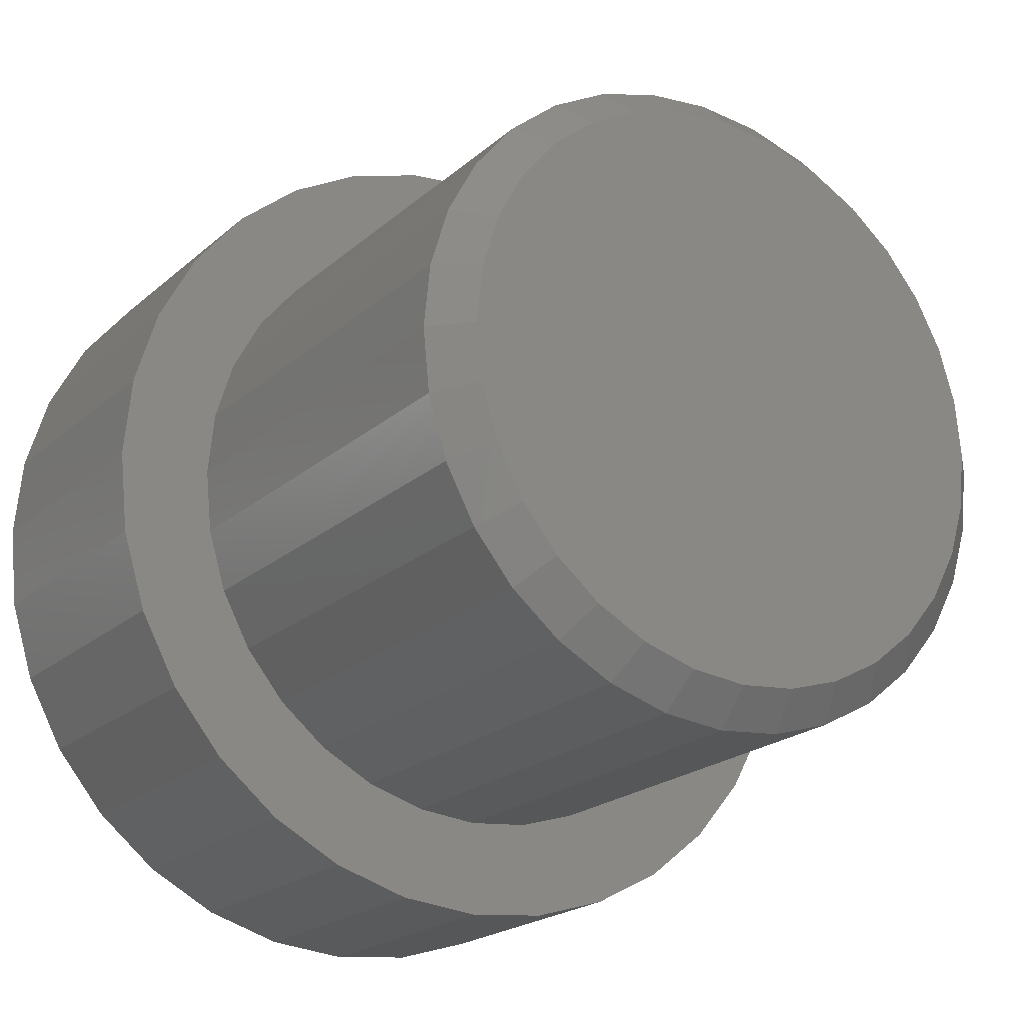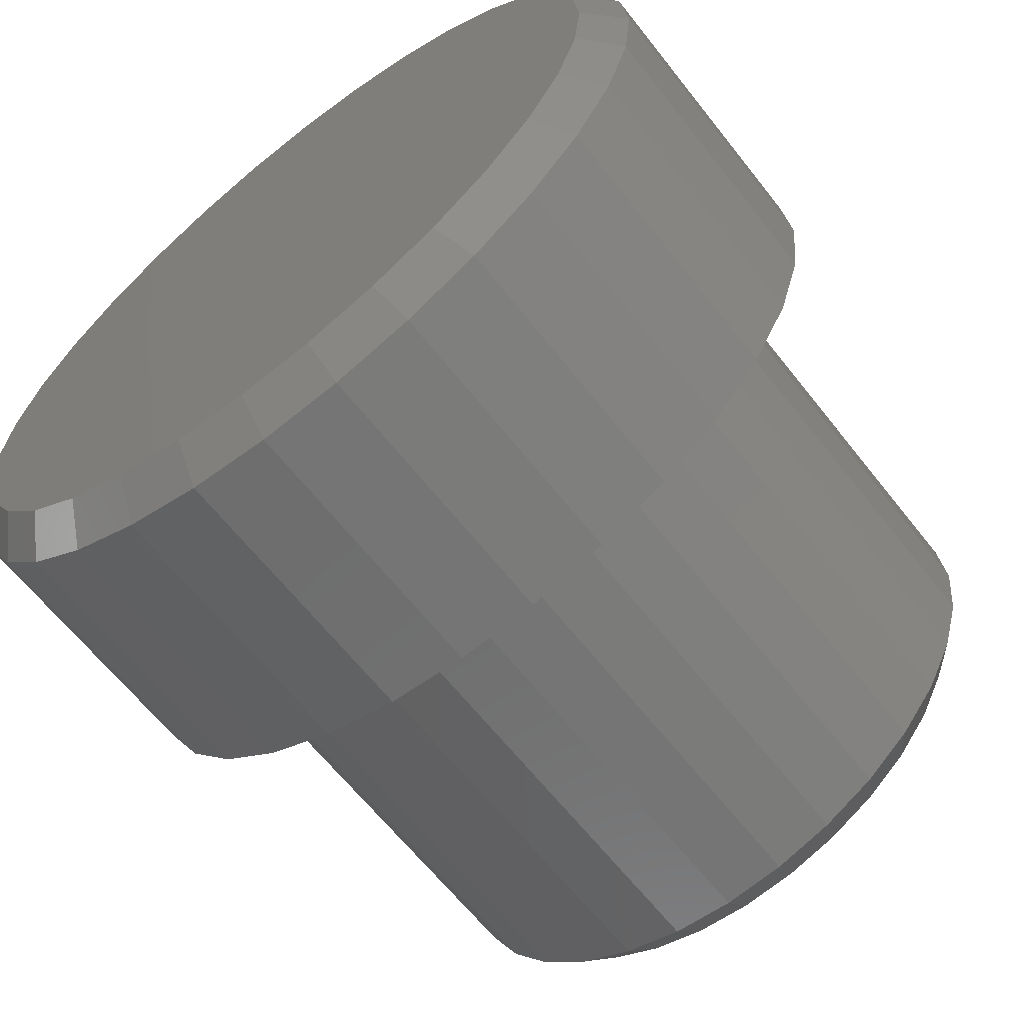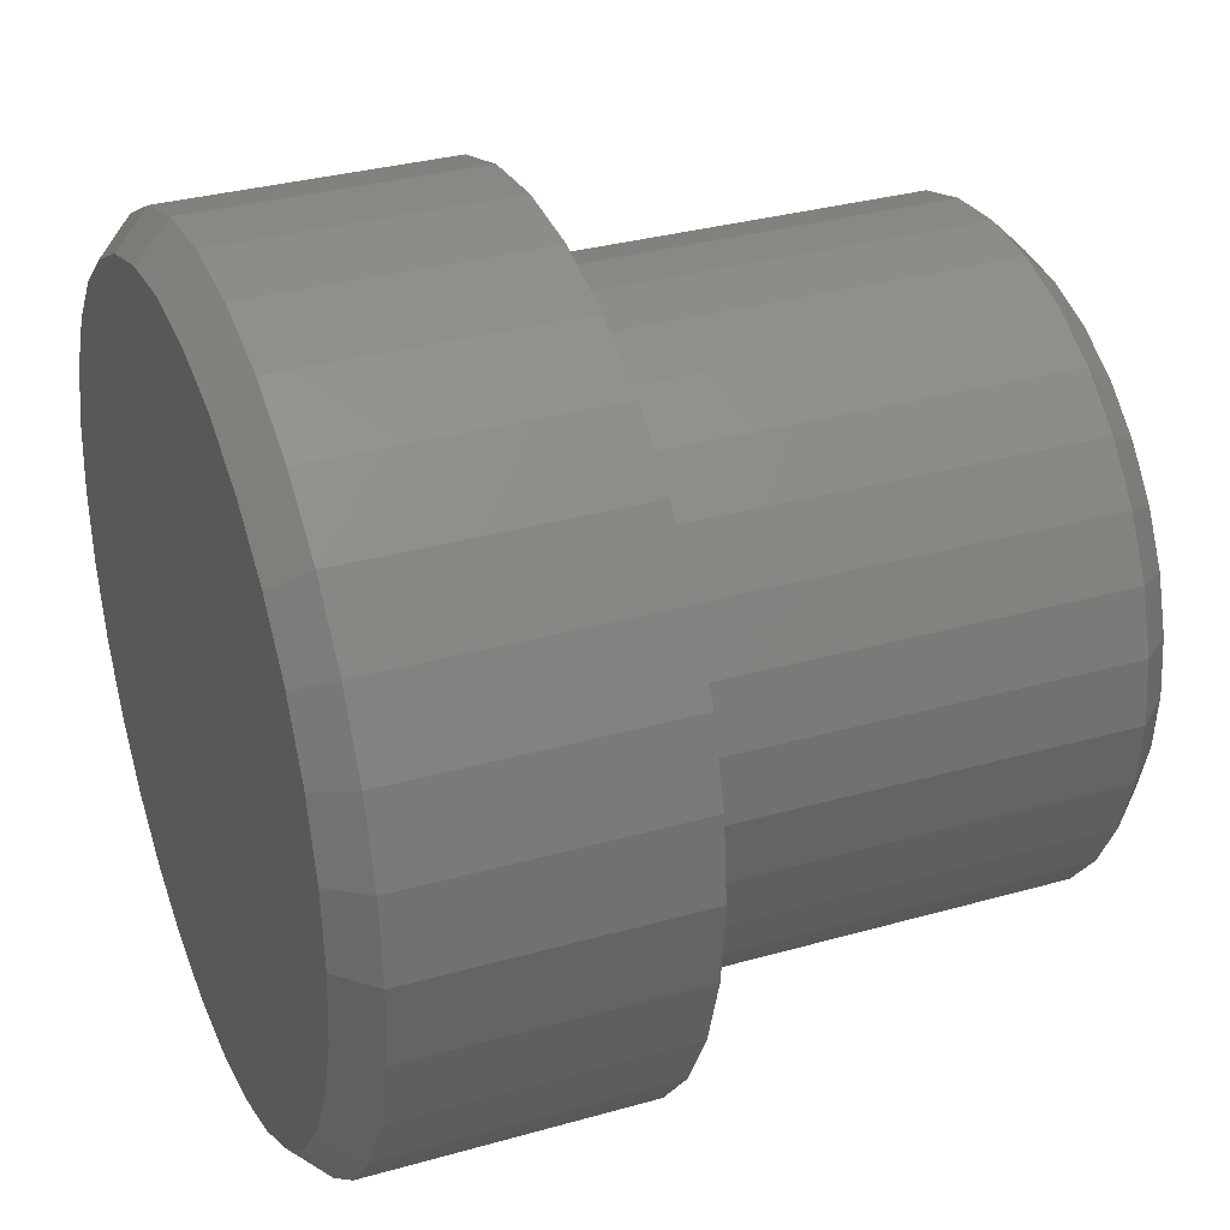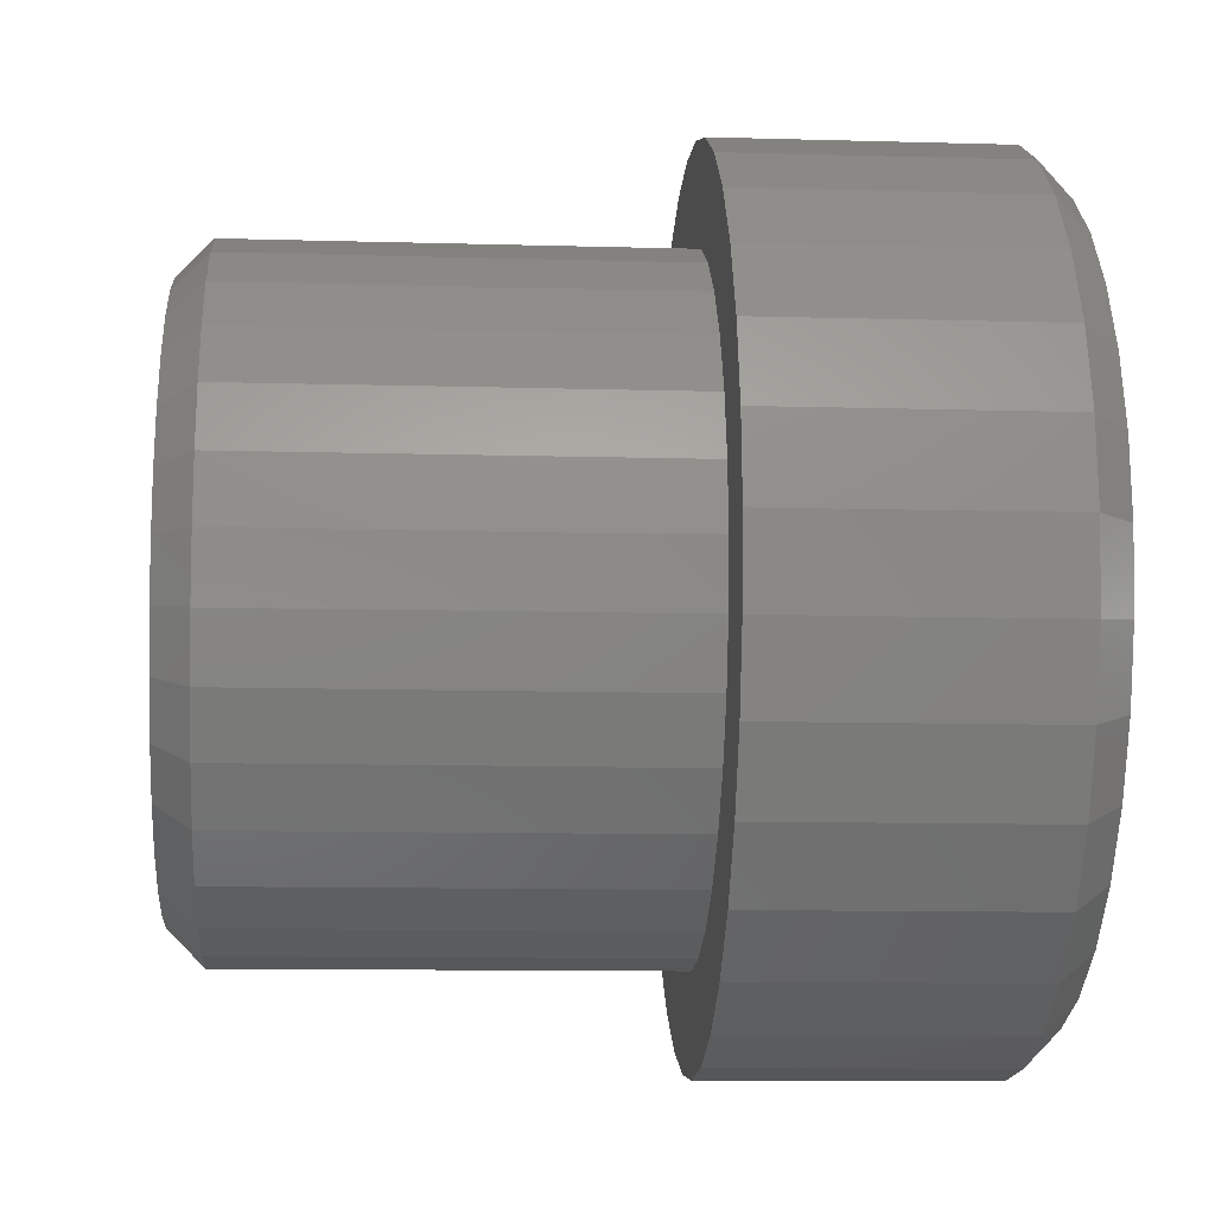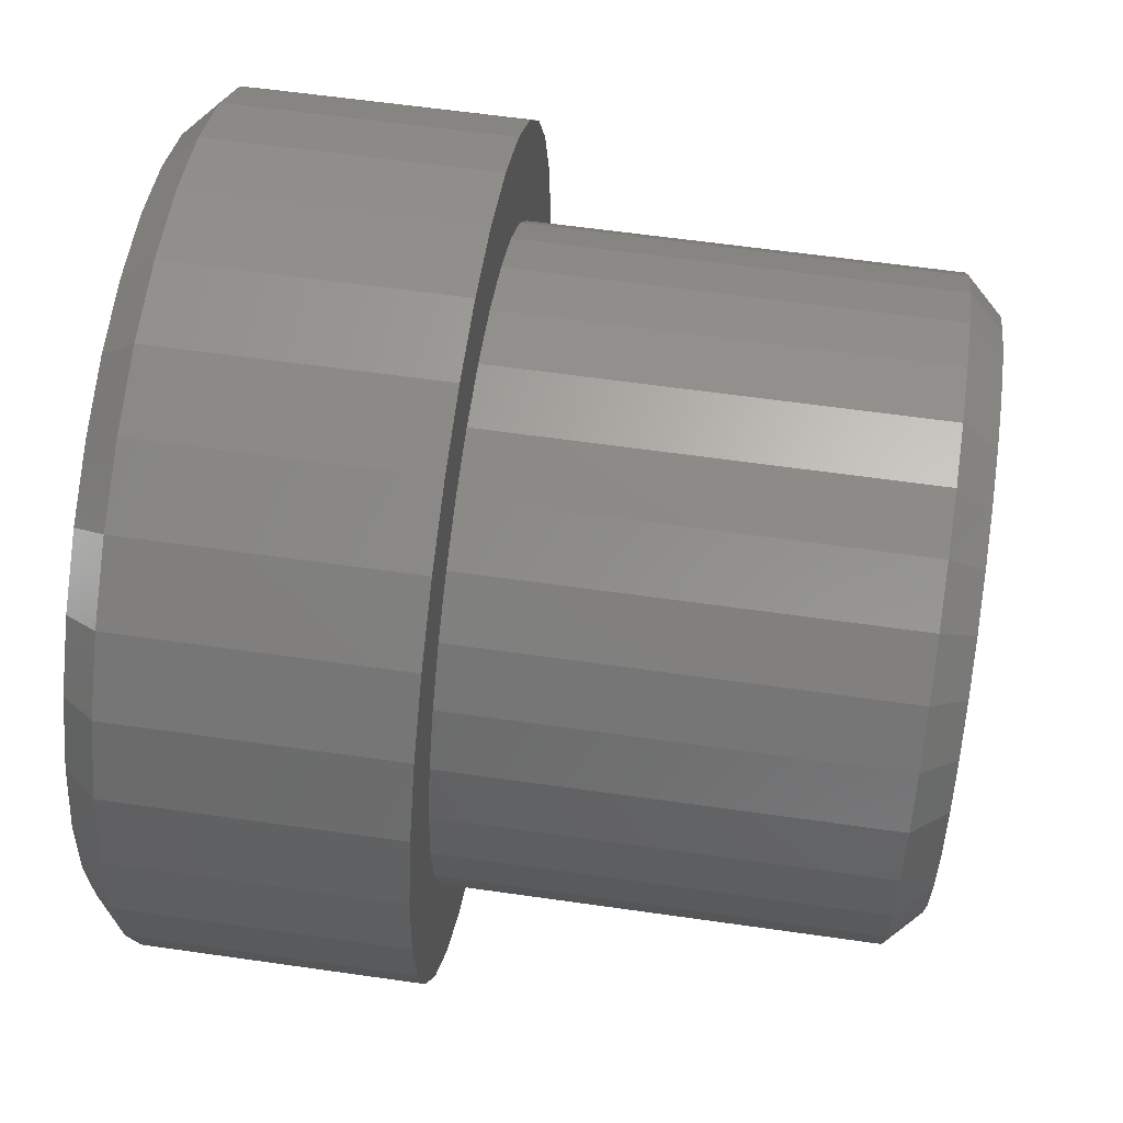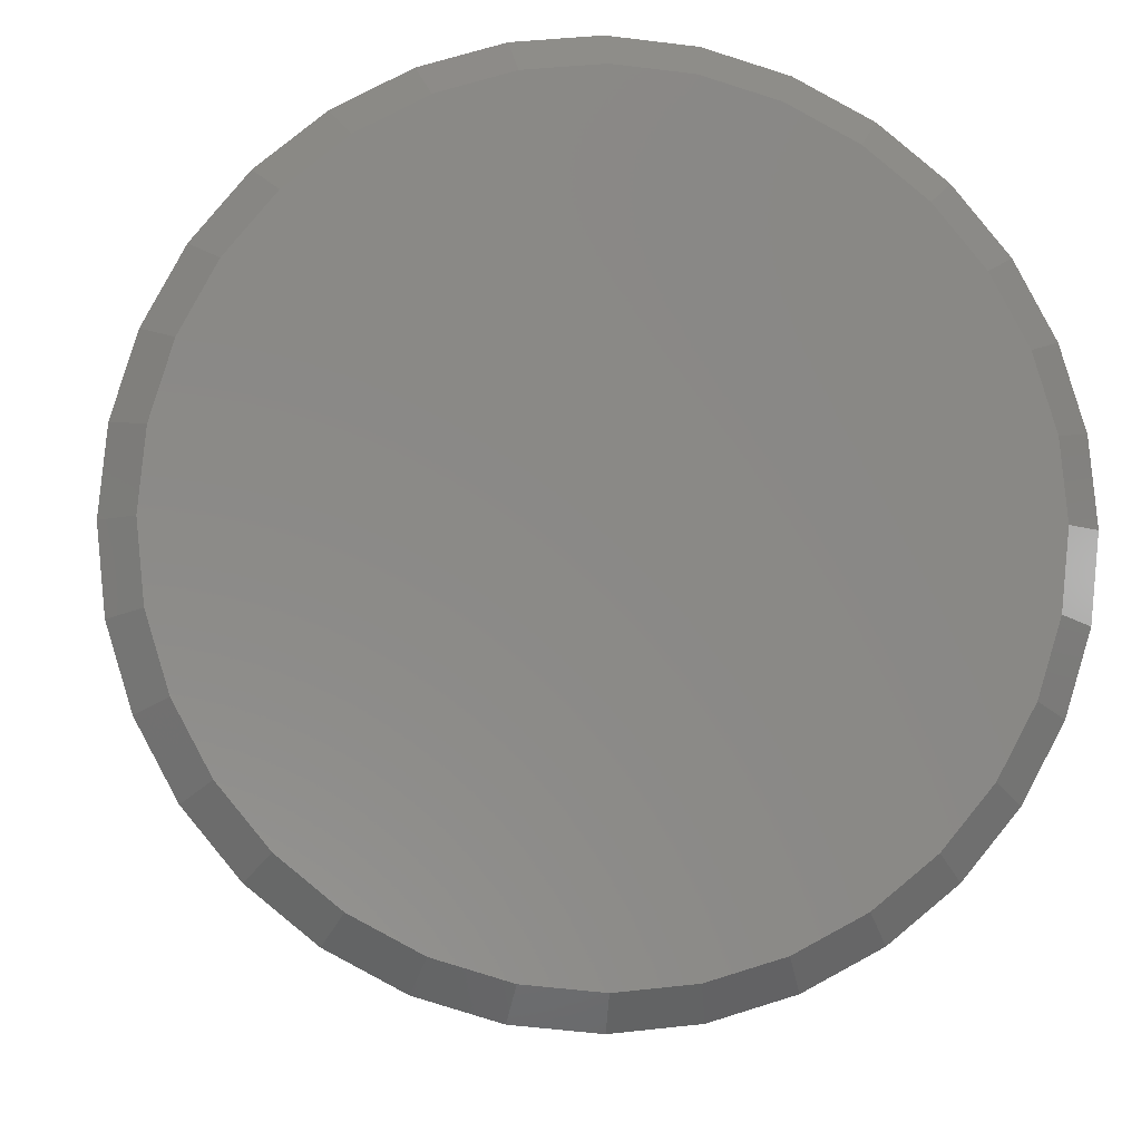
<metadata>
{"format":"stl","ext":"stl","renderer":"f3d","projection":"perspective","resolution":1024,"background":"white","views":[{"elev":-20.6,"azim":56.7,"up":"+Z"},{"elev":-63.9,"azim":-51.9,"up":"+Y"},{"elev":32.5,"azim":-21.6,"up":"+Z"},{"elev":-10.7,"azim":175.9,"up":"+Y"},{"elev":59.5,"azim":8.4,"up":"+Y"},{"elev":-6.2,"azim":-94.7,"up":"+Y"}]}
</metadata>
<code>
# stl→obj: 192 verts, 380 faces
v 0.6953 -0.04785 0.2558
v 0.6953 0.05393 0.2558
v 0.6953 0.003043 0.2609
v 0.6953 -0.09678 0.241
v 0.6953 0.1029 0.241
v 0.6953 0.1029 -0.241
v 0.6953 -0.04785 -0.2558
v 0.6953 0.05393 -0.2558
v 0.6953 0.003043 -0.2609
v 0.6953 0.148 0.2169
v 0.6953 -0.1419 0.2169
v 0.6953 0.1875 0.1845
v 0.6953 -0.1814 0.1845
v 0.6953 0.2199 0.1449
v 0.6953 -0.2139 0.1449
v 0.6953 0.244 0.09982
v 0.6953 -0.238 0.09982
v 0.6953 0.2589 0.05089
v 0.6953 -0.2528 0.05089
v 0.6953 0.2639 -1.426e-16
v 0.6953 -0.2578 -1.485e-17
v 0.6953 0.2589 -0.05089
v 0.6953 -0.2528 -0.05089
v 0.6953 0.244 -0.09982
v 0.6953 -0.238 -0.09982
v 0.6953 0.2199 -0.1449
v 0.6953 -0.2139 -0.1449
v 0.6953 0.1875 -0.1845
v 0.6953 -0.1814 -0.1845
v 0.6953 0.148 -0.2169
v 0.6953 -0.1419 -0.2169
v 0.6953 -0.09678 -0.241
v 0.2812 0.2951 -3.577e-17
v 0.6641 0.2951 -3.668e-16
v 0.2812 0.2895 -0.05699
v 0.6641 0.2895 -0.05699
v 0.2812 0.2729 -0.1118
v 0.6641 0.2729 -0.1118
v 0.2812 0.2459 -0.1623
v 0.6641 0.2459 -0.1623
v 0.2812 0.2096 -0.2065
v 0.6641 0.2096 -0.2065
v 0.2812 0.1653 -0.2429
v 0.6641 0.1653 -0.2429
v 0.2812 0.1148 -0.2699
v 0.6641 0.1148 -0.2699
v 0.2812 0.06003 -0.2865
v 0.6641 0.06003 -0.2865
v 0.2812 0.003043 -0.2921
v 0.6641 0.003043 -0.2921
v 0.2812 -0.05394 -0.2865
v 0.6641 -0.05394 -0.2865
v 0.2812 -0.1087 -0.2699
v 0.6641 -0.1087 -0.2699
v 0.2812 -0.1592 -0.2429
v 0.6641 -0.1592 -0.2429
v 0.2812 -0.2035 -0.2065
v 0.6641 -0.2035 -0.2065
v 0.2812 -0.2398 -0.1623
v 0.6641 -0.2398 -0.1623
v 0.2812 -0.2668 -0.1118
v 0.6641 -0.2668 -0.1118
v 0.2812 -0.2834 -0.05699
v 0.6641 -0.2834 -0.05699
v 0.2812 -0.2891 3.577e-17
v 0.6641 -0.2891 3.577e-17
v 0.2812 -0.2834 0.05699
v 0.6641 -0.2834 0.05699
v 0.2812 -0.2668 0.1118
v 0.6641 -0.2668 0.1118
v 0.2812 -0.2398 0.1623
v 0.6641 -0.2398 0.1623
v 0.2812 -0.2035 0.2065
v 0.6641 -0.2035 0.2065
v 0.2812 -0.1592 0.2429
v 0.6641 -0.1592 0.2429
v 0.2812 -0.1087 0.2699
v 0.6641 -0.1087 0.2699
v 0.2812 -0.05394 0.2865
v 0.6641 -0.05394 0.2865
v 0.2812 0.003043 0.2921
v 0.6641 0.003043 0.2921
v 0.2812 0.06003 0.2865
v 0.6641 0.06003 0.2865
v 0.2812 0.1148 0.2699
v 0.6641 0.1148 0.2699
v 0.2812 0.1653 0.2429
v 0.6641 0.1653 0.2429
v 0.2812 0.2096 0.2065
v 0.6641 0.2096 0.2065
v 0.2812 0.2459 0.1623
v 0.6641 0.2459 0.1623
v 0.2812 0.2729 0.1118
v 0.6641 0.2729 0.1118
v 0.2812 0.2895 0.05699
v 0.6641 0.2895 0.05699
v 0 0.003947 0.3477
v 0 0.07178 0.341
v 0 -0.06389 0.341
v 0 0.003947 -0.3477
v 0 -0.06389 -0.341
v 0 0.07178 -0.341
v 0 -0.1291 -0.3212
v 0 0.137 -0.3212
v 0 -0.1892 -0.2891
v 0 0.1971 -0.2891
v 0 -0.2419 -0.2459
v 0 0.2498 -0.2459
v 0 -0.2852 -0.1932
v 0 0.293 -0.1932
v 0 -0.3173 -0.1331
v 0 0.3252 -0.1331
v 0 -0.3371 -0.06783
v 0 0.345 -0.06783
v 0 -0.3438 -2.639e-16
v 0 0.3516 1.834e-16
v 0 -0.3371 0.06783
v 0 0.345 0.06783
v 0 -0.3173 0.1331
v 0 0.3252 0.1331
v 0 -0.2852 0.1932
v 0 0.293 0.1932
v 0 -0.2419 0.2459
v 0 0.2498 0.2459
v 0 -0.1892 0.2891
v 0 0.1971 0.2891
v 0 -0.1291 0.3212
v 0 0.137 0.3212
v 0.03125 0.3829 -4.758e-16
v 0.2812 0.3829 -4.641e-17
v 0.03125 0.3756 -0.07393
v 0.2812 0.3756 -0.07393
v 0.03125 0.354 -0.145
v 0.2812 0.354 -0.145
v 0.03125 0.319 -0.2105
v 0.2812 0.319 -0.2105
v 0.03125 0.2719 -0.268
v 0.2812 0.2719 -0.268
v 0.03125 0.2145 -0.3151
v 0.2812 0.2145 -0.3151
v 0.03125 0.149 -0.3501
v 0.2812 0.149 -0.3501
v 0.03125 0.07788 -0.3717
v 0.2812 0.07788 -0.3717
v 0.03125 0.003947 -0.3789
v 0.2812 0.003947 -0.3789
v 0.03125 -0.06998 -0.3717
v 0.2812 -0.06998 -0.3717
v 0.03125 -0.1411 -0.3501
v 0.2812 -0.1411 -0.3501
v 0.03125 -0.2066 -0.3151
v 0.2812 -0.2066 -0.3151
v 0.03125 -0.264 -0.268
v 0.2812 -0.264 -0.268
v 0.03125 -0.3111 -0.2105
v 0.2812 -0.3111 -0.2105
v 0.03125 -0.3462 -0.145
v 0.2812 -0.3462 -0.145
v 0.03125 -0.3677 -0.07393
v 0.2812 -0.3677 -0.07393
v 0.03125 -0.375 4.641e-17
v 0.2812 -0.375 4.641e-17
v 0.03125 -0.3677 0.07393
v 0.2812 -0.3677 0.07393
v 0.03125 -0.3462 0.145
v 0.2812 -0.3462 0.145
v 0.03125 -0.3111 0.2105
v 0.2812 -0.3111 0.2105
v 0.03125 -0.264 0.268
v 0.2812 -0.264 0.268
v 0.03125 -0.2066 0.3151
v 0.2812 -0.2066 0.3151
v 0.03125 -0.1411 0.3501
v 0.2812 -0.1411 0.3501
v 0.03125 -0.06998 0.3717
v 0.2812 -0.06998 0.3717
v 0.03125 0.003947 0.3789
v 0.2812 0.003947 0.3789
v 0.03125 0.07788 0.3717
v 0.2812 0.07788 0.3717
v 0.03125 0.149 0.3501
v 0.2812 0.149 0.3501
v 0.03125 0.2145 0.3151
v 0.2812 0.2145 0.3151
v 0.03125 0.2719 0.268
v 0.2812 0.2719 0.268
v 0.03125 0.319 0.2105
v 0.2812 0.319 0.2105
v 0.03125 0.354 0.145
v 0.2812 0.354 0.145
v 0.03125 0.3756 0.07393
v 0.2812 0.3756 0.07393
f 1 2 3
f 2 1 4
f 2 4 5
f 6 7 8
f 8 7 9
f 5 4 10
f 10 4 11
f 10 11 12
f 12 11 13
f 12 13 14
f 14 13 15
f 14 15 16
f 16 15 17
f 16 17 18
f 18 17 19
f 18 19 20
f 20 19 21
f 20 21 22
f 22 21 23
f 22 23 24
f 24 23 25
f 24 25 26
f 26 25 27
f 26 27 28
f 28 27 29
f 28 29 30
f 30 29 31
f 30 31 6
f 6 31 32
f 6 32 7
f 33 34 35
f 35 34 36
f 35 36 37
f 37 36 38
f 37 38 39
f 39 38 40
f 39 40 41
f 41 40 42
f 41 42 43
f 43 42 44
f 43 44 45
f 45 44 46
f 45 46 47
f 47 46 48
f 47 48 49
f 49 48 50
f 49 50 51
f 51 50 52
f 51 52 53
f 53 52 54
f 53 54 55
f 55 54 56
f 55 56 57
f 57 56 58
f 57 58 59
f 59 58 60
f 59 60 61
f 61 60 62
f 61 62 63
f 63 62 64
f 63 64 65
f 65 64 66
f 65 66 67
f 67 66 68
f 67 68 69
f 69 68 70
f 69 70 71
f 71 70 72
f 71 72 73
f 73 72 74
f 73 74 75
f 75 74 76
f 75 76 77
f 77 76 78
f 77 78 79
f 79 78 80
f 79 80 81
f 81 80 82
f 81 82 83
f 83 82 84
f 83 84 85
f 85 84 86
f 85 86 87
f 87 86 88
f 87 88 89
f 89 88 90
f 89 90 91
f 91 90 92
f 91 92 93
f 93 92 94
f 93 94 95
f 95 94 96
f 95 96 33
f 33 96 34
f 3 2 82
f 82 80 3
f 72 13 74
f 74 13 11
f 74 11 76
f 13 72 15
f 15 72 70
f 15 70 17
f 17 70 68
f 17 68 19
f 19 68 66
f 19 66 21
f 14 90 12
f 12 90 88
f 12 88 10
f 90 14 92
f 92 14 16
f 92 16 94
f 94 16 18
f 94 18 96
f 96 18 20
f 96 20 34
f 82 2 84
f 84 2 5
f 84 5 86
f 86 5 10
f 86 10 88
f 3 80 1
f 1 80 78
f 1 78 4
f 4 78 76
f 4 76 11
f 9 7 50
f 50 48 9
f 40 28 42
f 42 28 30
f 42 30 44
f 28 40 26
f 26 40 38
f 26 38 24
f 24 38 36
f 24 36 22
f 22 36 34
f 22 34 20
f 27 58 29
f 29 58 56
f 29 56 31
f 58 27 60
f 60 27 25
f 60 25 62
f 62 25 23
f 62 23 64
f 64 23 21
f 64 21 66
f 50 7 52
f 52 7 32
f 52 32 54
f 54 32 31
f 54 31 56
f 9 48 8
f 8 48 46
f 8 46 6
f 6 46 44
f 6 44 30
f 97 98 99
f 100 101 102
f 102 101 103
f 102 103 104
f 104 103 105
f 104 105 106
f 106 105 107
f 106 107 108
f 108 107 109
f 108 109 110
f 110 109 111
f 110 111 112
f 112 111 113
f 112 113 114
f 114 113 115
f 114 115 116
f 116 115 117
f 116 117 118
f 118 117 119
f 118 119 120
f 120 119 121
f 120 121 122
f 122 121 123
f 122 123 124
f 124 123 125
f 124 125 126
f 126 125 127
f 126 127 128
f 128 127 99
f 128 99 98
f 129 130 131
f 131 130 132
f 131 132 133
f 133 132 134
f 133 134 135
f 135 134 136
f 135 136 137
f 137 136 138
f 137 138 139
f 139 138 140
f 139 140 141
f 141 140 142
f 141 142 143
f 143 142 144
f 143 144 145
f 145 144 146
f 145 146 147
f 147 146 148
f 147 148 149
f 149 148 150
f 149 150 151
f 151 150 152
f 151 152 153
f 153 152 154
f 153 154 155
f 155 154 156
f 155 156 157
f 157 156 158
f 157 158 159
f 159 158 160
f 159 160 161
f 161 160 162
f 161 162 163
f 163 162 164
f 163 164 165
f 165 164 166
f 165 166 167
f 167 166 168
f 167 168 169
f 169 168 170
f 169 170 171
f 171 170 172
f 171 172 173
f 173 172 174
f 173 174 175
f 175 174 176
f 175 176 177
f 177 176 178
f 177 178 179
f 179 178 180
f 179 180 181
f 181 180 182
f 181 182 183
f 183 182 184
f 183 184 185
f 185 184 186
f 185 186 187
f 187 186 188
f 187 188 189
f 189 188 190
f 189 190 191
f 191 190 192
f 191 192 129
f 129 192 130
f 177 98 97
f 97 175 177
f 126 183 124
f 124 183 185
f 124 185 122
f 122 185 187
f 122 187 120
f 120 187 189
f 120 189 118
f 118 189 191
f 118 191 116
f 116 191 129
f 171 125 169
f 169 125 123
f 169 123 167
f 167 123 121
f 167 121 165
f 165 121 119
f 165 119 163
f 163 119 117
f 163 117 161
f 161 117 115
f 183 126 181
f 181 126 128
f 181 128 179
f 179 128 98
f 179 98 177
f 125 171 127
f 127 171 173
f 127 173 99
f 99 173 175
f 99 175 97
f 145 101 100
f 100 143 145
f 105 151 107
f 107 151 153
f 107 153 109
f 109 153 155
f 109 155 111
f 111 155 157
f 111 157 113
f 113 157 159
f 113 159 115
f 115 159 161
f 139 106 137
f 137 106 108
f 137 108 135
f 135 108 110
f 135 110 133
f 133 110 112
f 133 112 131
f 131 112 114
f 131 114 129
f 129 114 116
f 151 105 149
f 149 105 103
f 149 103 147
f 147 103 101
f 147 101 145
f 106 139 104
f 104 139 141
f 104 141 102
f 102 141 143
f 102 143 100
f 152 150 49
f 152 49 51
f 152 51 53
f 152 53 154
f 81 83 184
f 81 184 182
f 81 182 180
f 81 180 178
f 81 178 176
f 81 176 174
f 81 174 172
f 81 172 79
f 49 150 148
f 49 148 146
f 49 146 144
f 49 144 142
f 49 142 140
f 49 140 47
f 79 172 77
f 77 172 170
f 77 170 75
f 75 170 168
f 75 168 73
f 73 168 71
f 71 168 166
f 71 166 69
f 69 166 164
f 69 164 67
f 67 164 65
f 65 164 162
f 65 162 63
f 63 162 160
f 63 160 61
f 61 160 158
f 61 158 59
f 59 158 57
f 57 158 156
f 57 156 55
f 55 156 154
f 55 154 53
f 184 83 186
f 186 83 85
f 186 85 188
f 188 85 87
f 188 87 89
f 188 89 190
f 190 89 91
f 190 91 192
f 192 91 93
f 192 93 95
f 192 95 130
f 130 95 33
f 130 33 132
f 132 33 35
f 132 35 134
f 134 35 37
f 134 37 39
f 134 39 136
f 136 39 41
f 136 41 138
f 138 41 43
f 138 43 45
f 45 47 138
f 138 47 140

</code>
